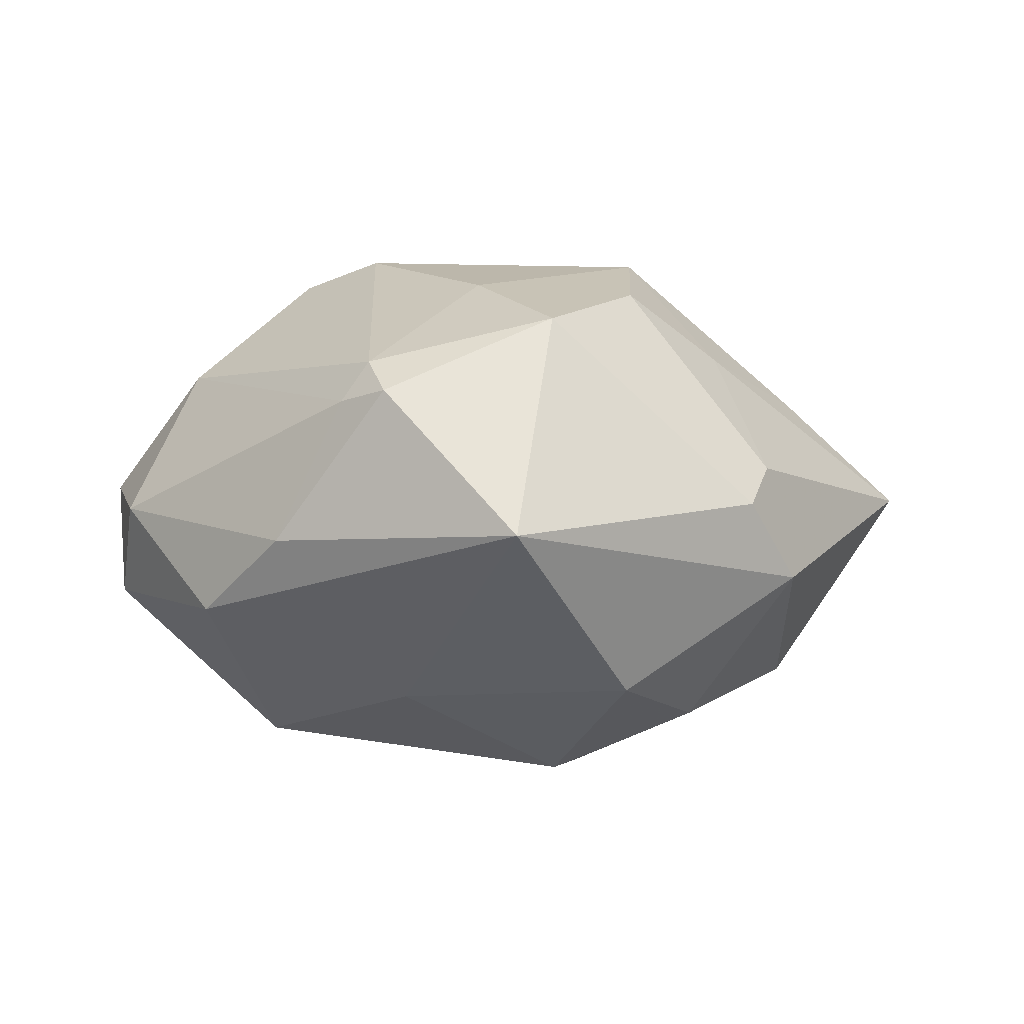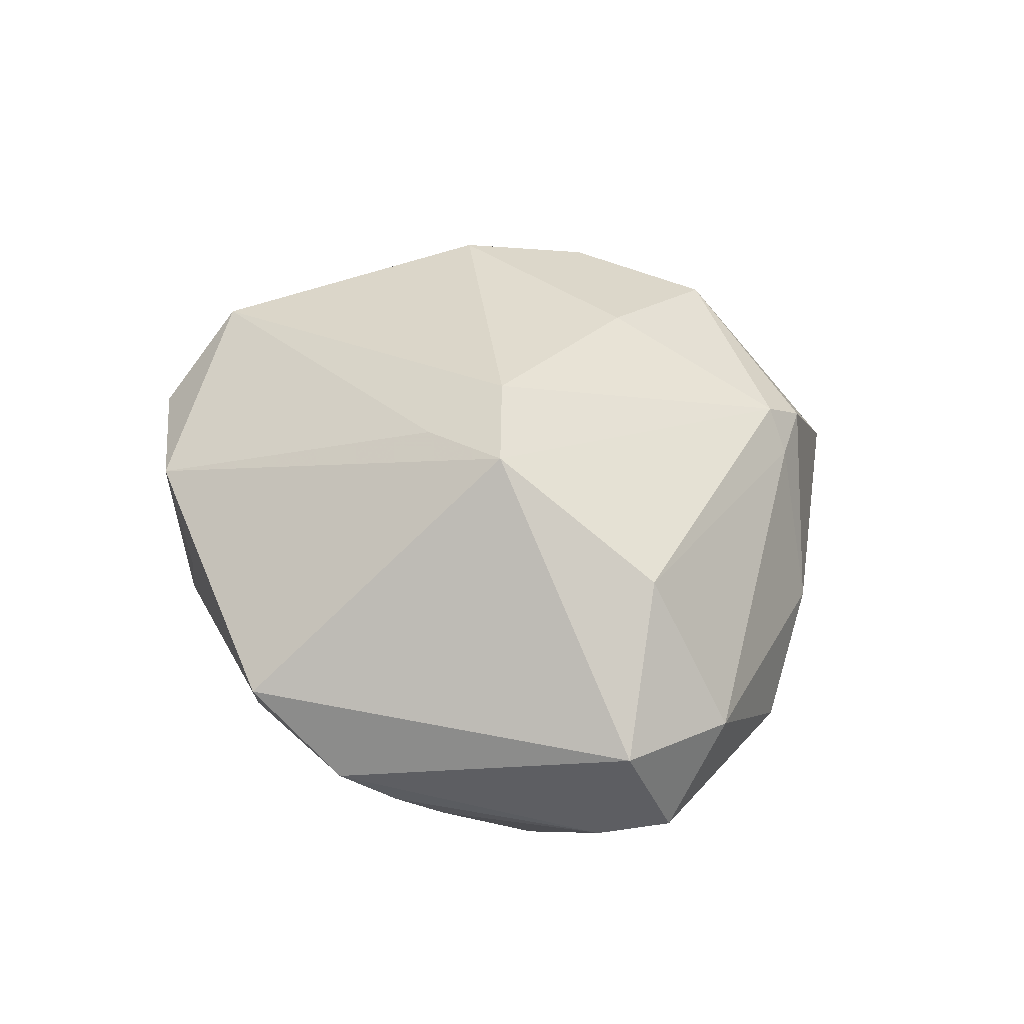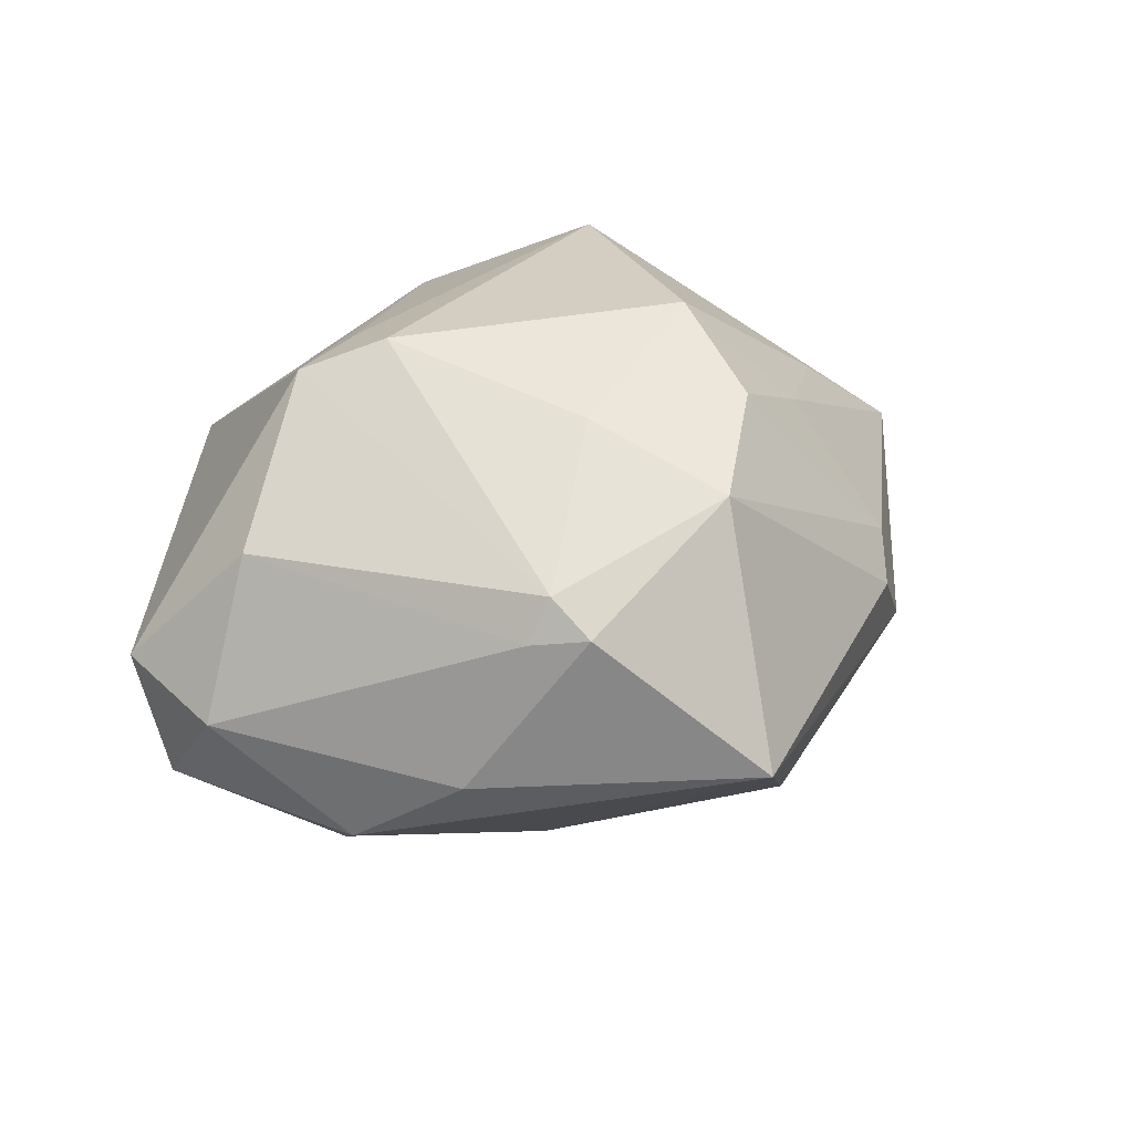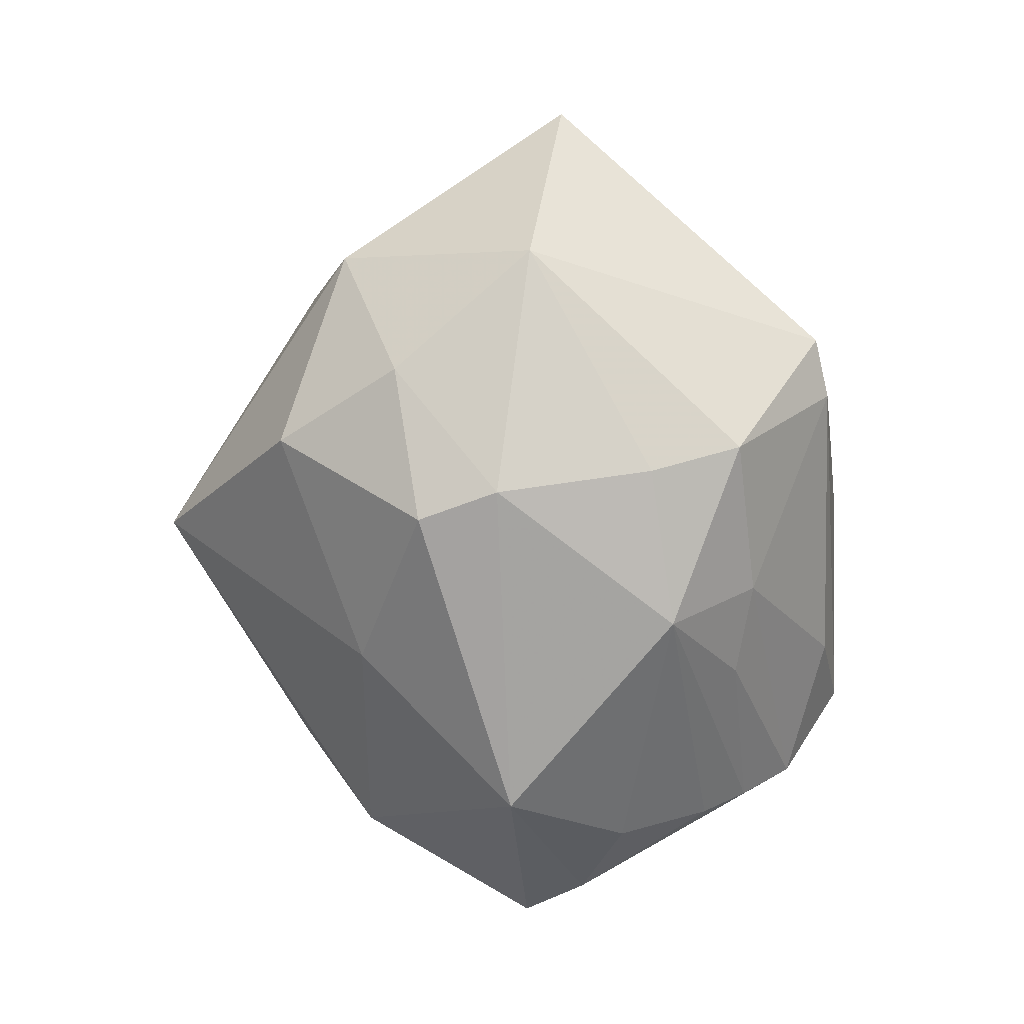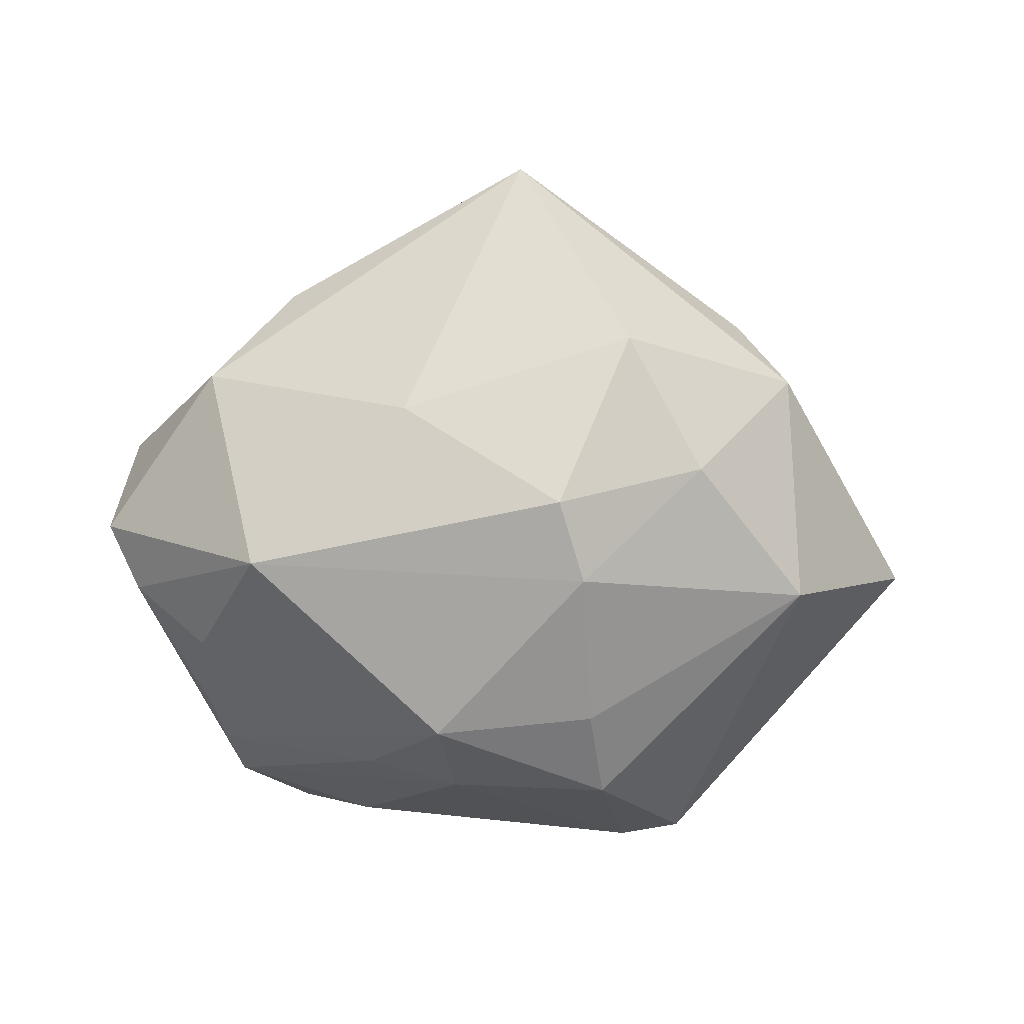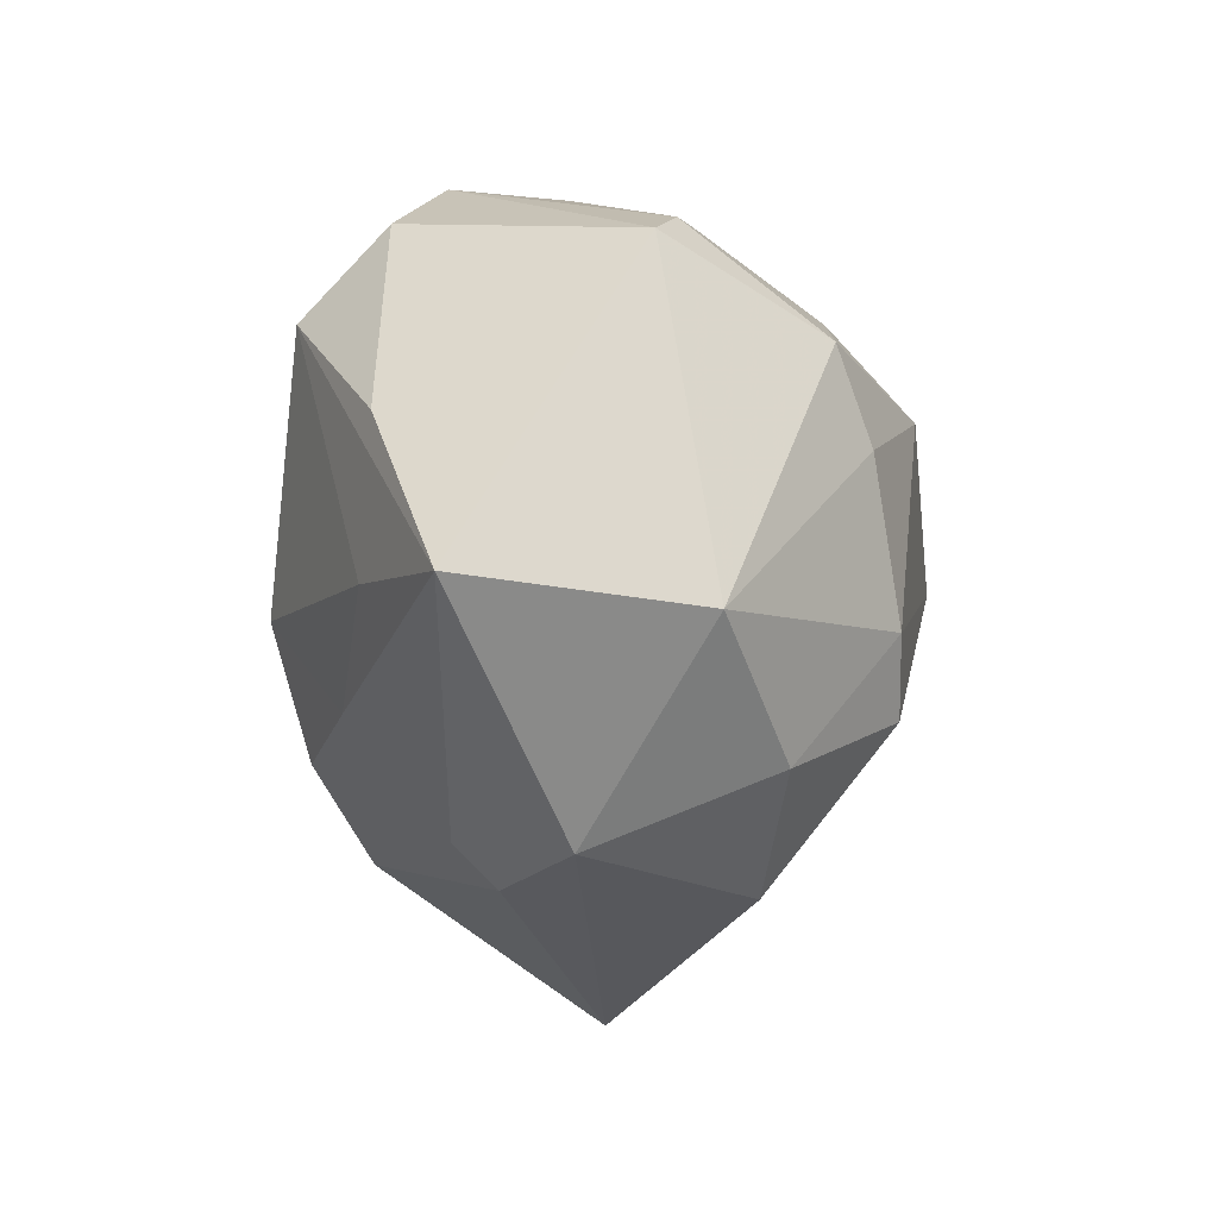
<metadata>
{"format":"obj","ext":"obj","renderer":"f3d","projection":"perspective","resolution":1024,"background":"white","views":[{"elev":5.2,"azim":-5.1,"up":"+Z"},{"elev":36.3,"azim":-115.6,"up":"+Z"},{"elev":36.8,"azim":-33.6,"up":"+Z"},{"elev":-79.6,"azim":87.7,"up":"+Z"},{"elev":-73.4,"azim":-5.8,"up":"+Z"},{"elev":1.0,"azim":106.4,"up":"+Y"}]}
</metadata>
<code>
v -0.02674 -0.002667 -0.02598
v -0.01226 0.03395 -0.005226
v 0.02411 -0.01283 0.01808
v -0.03121 0.02023 -0.01118
v 0.03562 -0.00108 0.01194
v 0.02028 0.03144 0.0148
v -0.001587 -0.04422 0.001044
v 0.03593 0.01377 0.01068
v 0.009017 -0.005564 -0.02991
v -0.003253 -0.01452 0.0266
v 0.02458 0.02972 -0.01119
v -0.01191 -0.01994 -0.01945
v 0.01414 0.02035 -0.0249
v -0.01604 -0.02744 0.01828
v -0.02614 -0.02726 -0.0009802
v -0.02014 0.03687 0.003626
v 0.004826 0.03497 0.00267
v -0.02764 0.03046 -0.004702
v 0.01535 -0.004781 0.02881
v 0.008091 0.03604 0.01369
v -0.02235 0.009093 0.02644
v 0.02823 -0.02368 0.006252
v -0.04542 0.0055 0.0023
v 0.02578 -0.02803 0.002677
v 0.005551 -0.01381 -0.0291
v 0.01163 0.01079 -0.02784
v 0.01833 0.03139 -0.01146
v -0.019 -0.02795 0.01407
v -0.004816 0.0139 -0.02866
v 0.03126 -0.024 -0.005963
v -0.04329 -0.007049 0.0008517
v -0.01459 -0.03212 0.0154
v -0.04069 0.00628 -0.01177
v -0.01215 0.02202 -0.01884
v 0.03393 -0.003044 -0.01967
v 0.003652 -0.02869 0.02292
v -0.0323 0.01032 -0.01723
v 0.02187 0.02239 0.02336
v -0.03548 -0.002175 0.01575
v -0.0143 0.005081 0.02946
v 0.02078 -0.01714 -0.02236
v 0.0117 -0.02976 -0.01746
v 0.01357 -0.01826 0.02544
v -0.02965 0.02505 -0.008477
v 0.04847 0.0001659 0.0004147
v -0.002263 0.02324 -0.02045
v -0.03411 -0.01892 -0.00945
v -0.01341 0.01318 0.02544
v -0.04464 -2.501e-05 -0.009495
f 45 30 35
f 42 30 7
f 22 30 45
f 15 47 7
f 15 31 47
f 1 29 9
f 11 8 45
f 45 35 11
f 27 20 11
f 11 13 27
f 35 13 11
f 17 20 27
f 8 11 6
f 6 11 20
f 9 35 41
f 41 35 30
f 30 42 41
f 7 30 24
f 30 22 24
f 24 36 7
f 22 36 24
f 23 21 16
f 16 21 20
f 20 17 16
f 16 17 27
f 7 36 32
f 32 36 14
f 32 15 7
f 43 36 22
f 10 43 19
f 36 43 10
f 14 36 10
f 14 21 39
f 39 21 23
f 23 31 39
f 9 29 26
f 29 13 26
f 26 35 9
f 26 13 35
f 38 6 20
f 8 6 38
f 19 5 38
f 45 8 38
f 38 5 45
f 12 42 7
f 47 1 12
f 7 47 12
f 27 13 46
f 46 13 29
f 31 15 28
f 15 32 28
f 28 32 14
f 14 39 28
f 28 39 31
f 3 22 45
f 3 43 22
f 45 5 3
f 3 5 19
f 19 43 3
f 40 21 14
f 14 10 40
f 40 10 19
f 19 38 40
f 20 21 48
f 48 38 20
f 21 40 48
f 48 40 38
f 42 12 25
f 9 41 25
f 25 41 42
f 25 1 9
f 25 12 1
f 23 16 18
f 18 33 23
f 44 33 18
f 29 1 37
f 1 33 37
f 49 31 23
f 23 33 49
f 47 31 49
f 49 1 47
f 49 33 1
f 2 18 16
f 46 18 2
f 2 16 27
f 27 46 2
f 34 46 29
f 34 18 46
f 29 44 34
f 44 18 34
f 4 44 29
f 29 37 4
f 4 33 44
f 4 37 33

</code>
